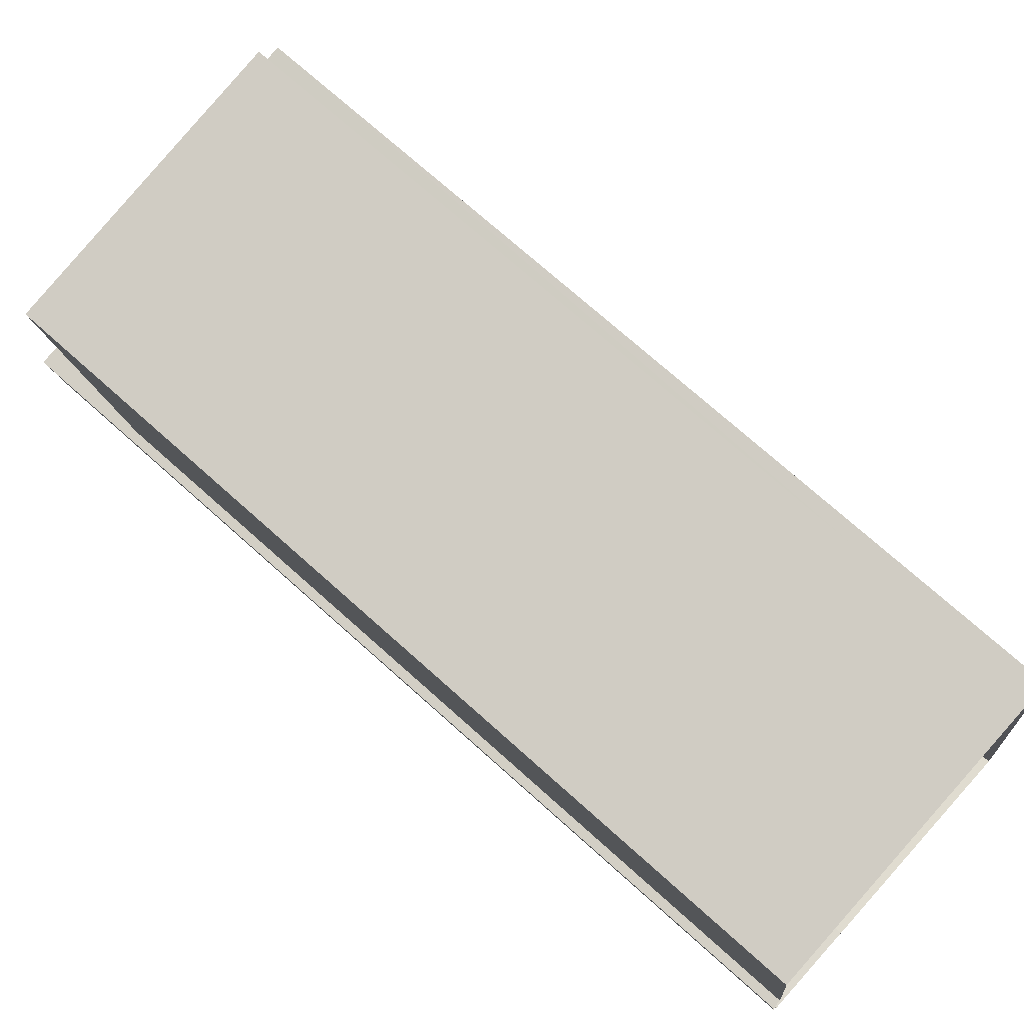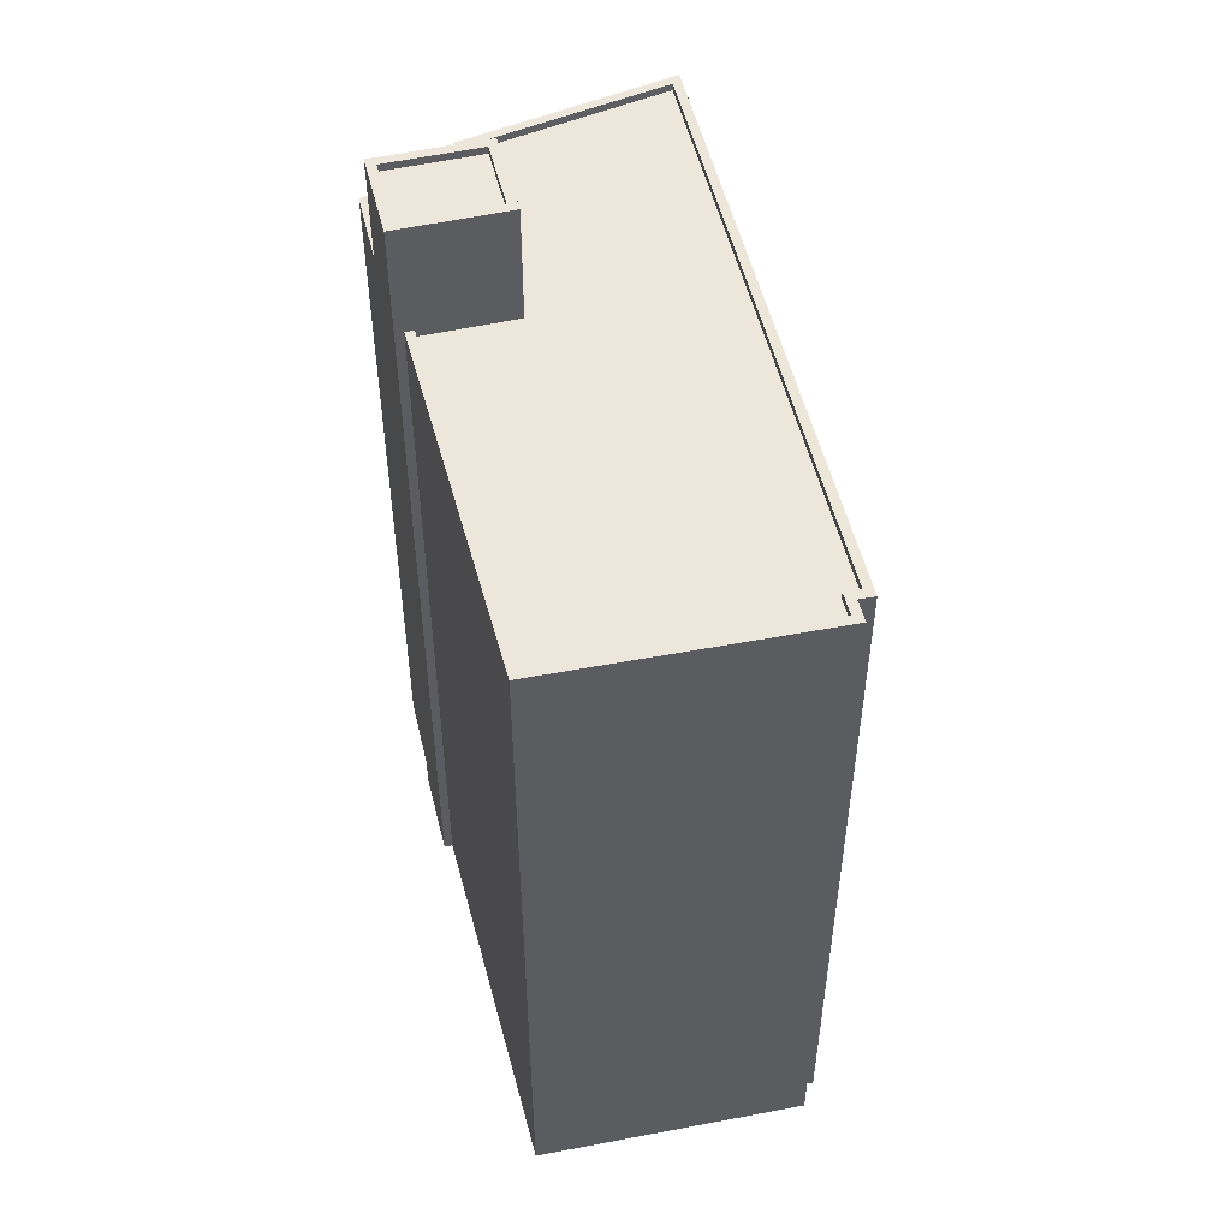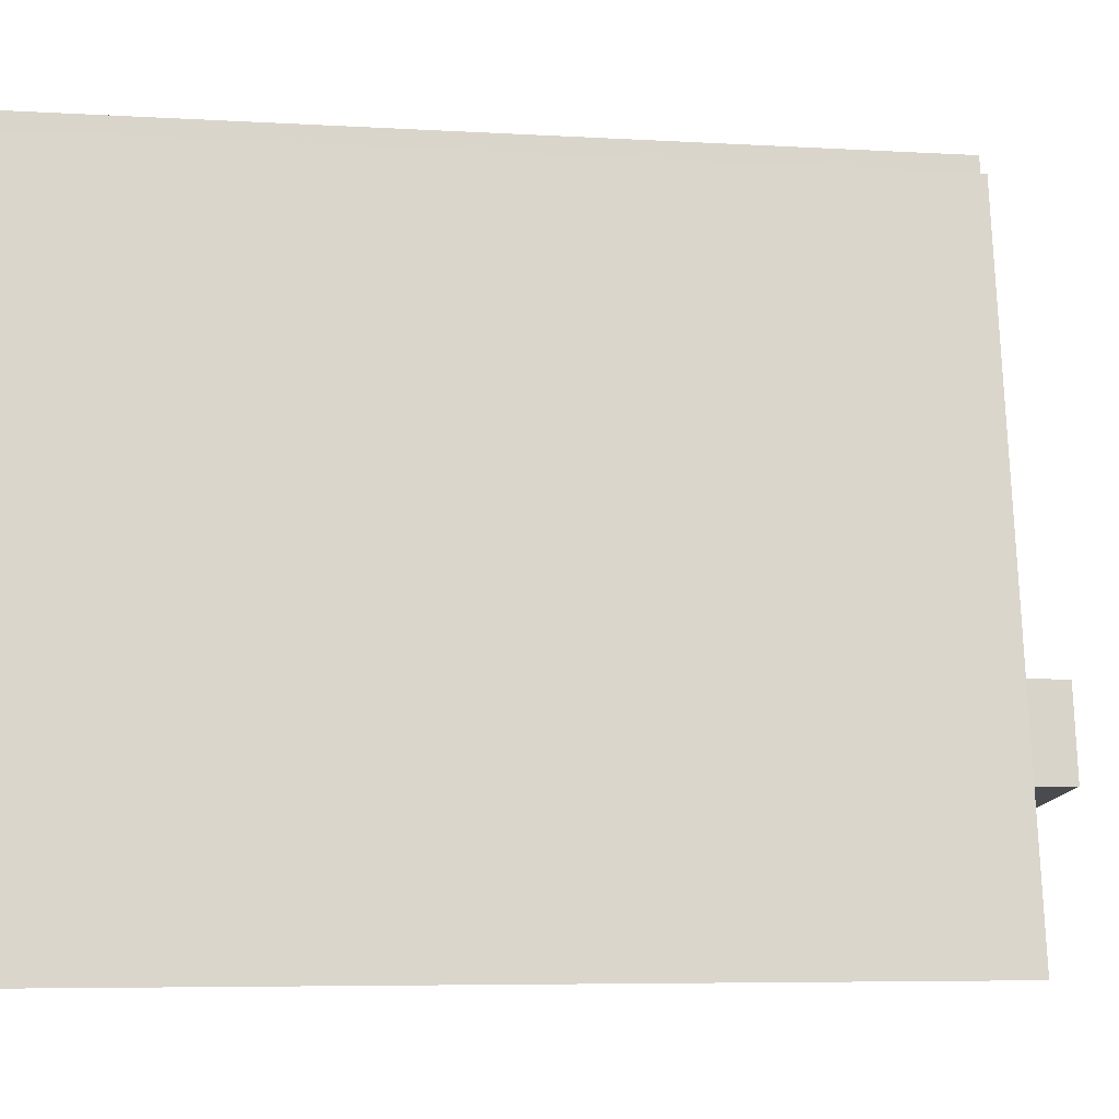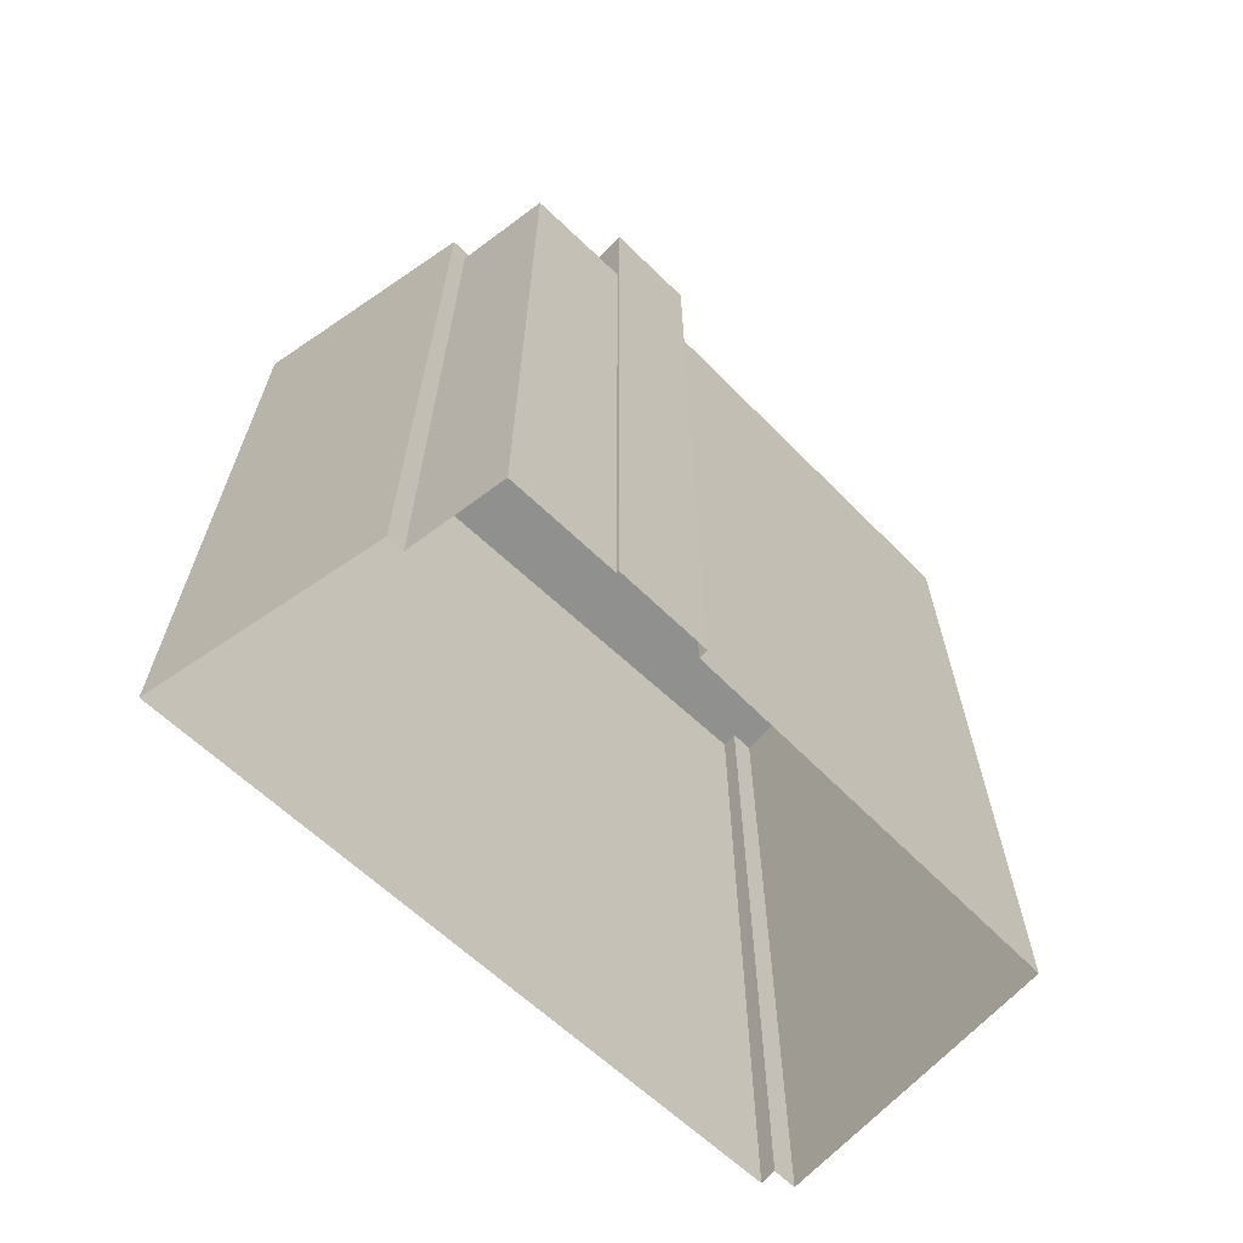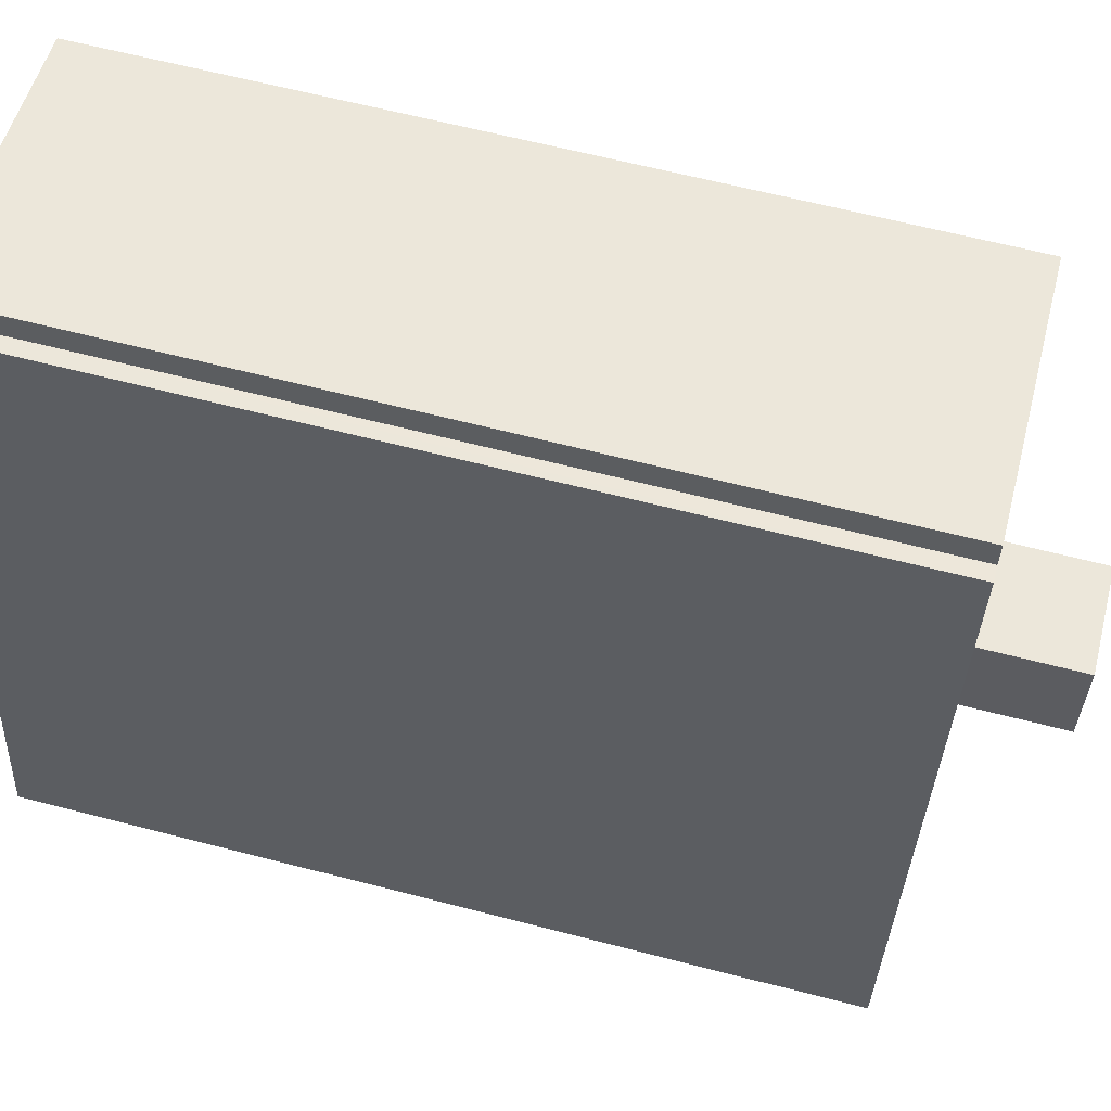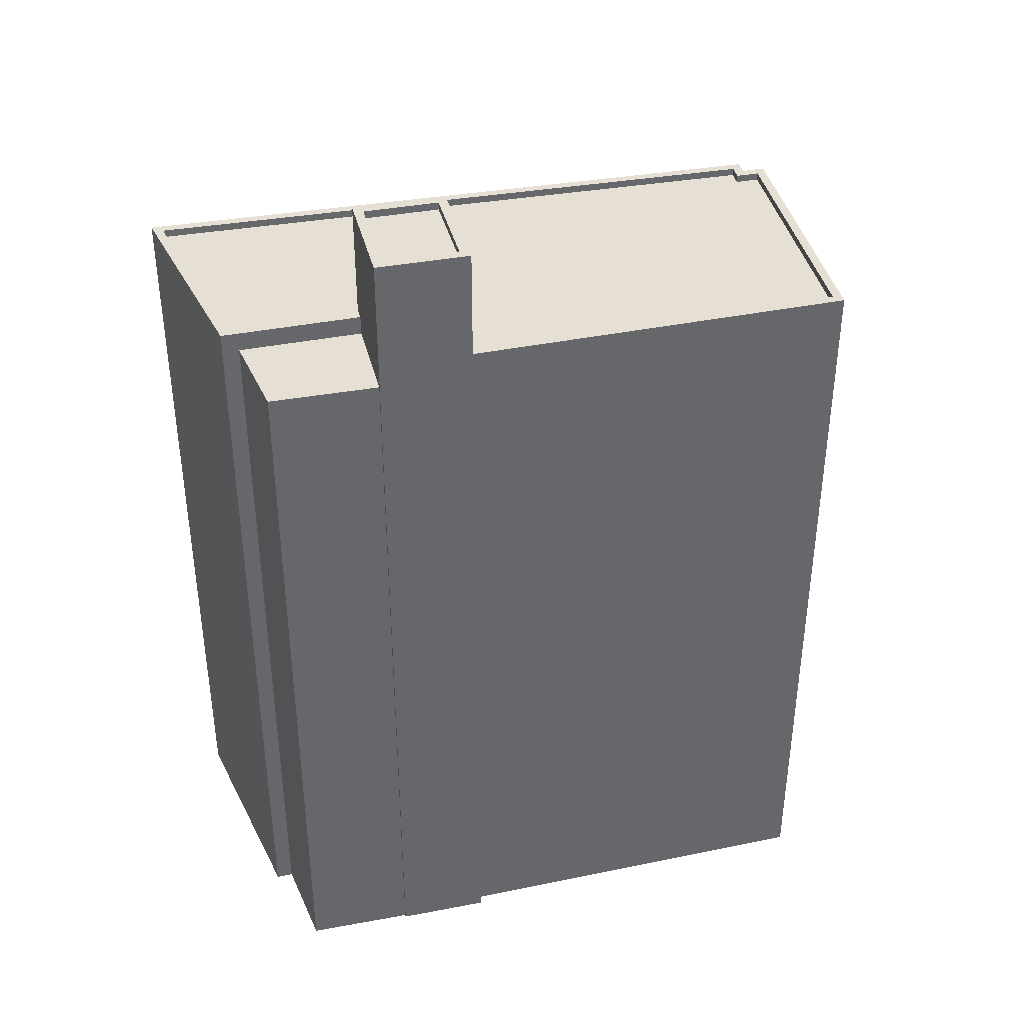
<metadata>
{"format":"obj","ext":"obj","renderer":"f3d","projection":"perspective","resolution":1024,"background":"white","views":[{"elev":72.1,"azim":132.0,"up":"+Y"},{"elev":51.0,"azim":157.5,"up":"+Z"},{"elev":-6.0,"azim":-100.3,"up":"+Y"},{"elev":-65.6,"azim":37.1,"up":"+Z"},{"elev":64.0,"azim":-75.4,"up":"+Y"},{"elev":38.2,"azim":67.8,"up":"+Z"}]}
</metadata>
<code>
v -1.15e+04 -3.384e+04 28.19
v -1.151e+04 -3.384e+04 28.19
v -1.15e+04 -3.384e+04 28.19
v -1.15e+04 -3.382e+04 28.19
v -1.149e+04 -3.383e+04 28.19
v -1.15e+04 -3.384e+04 28.19
v -1.149e+04 -3.384e+04 28.19
v -1.149e+04 -3.384e+04 28.19
v -1.149e+04 -3.383e+04 28.19
v -1.149e+04 -3.382e+04 28.19
v -1.15e+04 -3.382e+04 28.19
v -1.15e+04 -3.382e+04 28.19
v -1.15e+04 -3.384e+04 53.3
v -1.149e+04 -3.384e+04 53.3
v -1.15e+04 -3.383e+04 53.3
v -1.15e+04 -3.384e+04 53.3
v -1.15e+04 -3.383e+04 57.72
v -1.149e+04 -3.383e+04 57.72
v -1.15e+04 -3.383e+04 57.72
v -1.149e+04 -3.383e+04 57.72
v -1.15e+04 -3.383e+04 57.47
v -1.149e+04 -3.383e+04 57.47
v -1.15e+04 -3.383e+04 57.47
v -1.149e+04 -3.383e+04 57.47
v -1.15e+04 -3.383e+04 57.72
v -1.15e+04 -3.383e+04 57.72
v -1.149e+04 -3.384e+04 57.72
v -1.149e+04 -3.383e+04 57.72
v -1.149e+04 -3.382e+04 53.69
v -1.15e+04 -3.382e+04 53.69
v -1.15e+04 -3.382e+04 53.69
v -1.149e+04 -3.383e+04 53.69
v -1.15e+04 -3.383e+04 53.69
v -1.15e+04 -3.382e+04 53.69
v -1.151e+04 -3.384e+04 53.69
v -1.15e+04 -3.383e+04 53.69
v -1.15e+04 -3.383e+04 53.69
v -1.15e+04 -3.384e+04 53.69
v -1.151e+04 -3.384e+04 53.94
v -1.15e+04 -3.384e+04 53.94
v -1.151e+04 -3.384e+04 53.94
v -1.15e+04 -3.382e+04 53.94
v -1.15e+04 -3.384e+04 53.94
v -1.15e+04 -3.383e+04 53.94
v -1.149e+04 -3.382e+04 53.94
v -1.149e+04 -3.382e+04 53.94
v -1.149e+04 -3.383e+04 53.94
v -1.15e+04 -3.382e+04 53.94
v -1.15e+04 -3.382e+04 53.94
v -1.15e+04 -3.382e+04 53.94
v -1.15e+04 -3.382e+04 53.94
v -1.149e+04 -3.383e+04 53.94
v -1.15e+04 -3.383e+04 53.94
v -1.15e+04 -3.382e+04 53.94
f 1 2 3
f 2 4 5
f 6 3 7
f 8 7 9
f 10 11 12
f 4 11 5
f 5 11 10
f 9 7 5
f 3 2 5
f 7 3 5
f 13 14 15
f 16 13 15
f 17 18 19
f 17 20 18
f 21 22 23
f 21 24 22
f 19 25 26
f 19 26 17
f 27 18 28
f 27 26 25
f 28 18 20
f 26 27 28
f 29 30 31
f 32 29 33
f 31 34 33
f 33 34 35
f 36 37 38
f 38 37 35
f 37 33 35
f 29 31 33
f 39 40 41
f 39 41 42
f 43 40 44
f 45 46 47
f 48 49 50
f 42 51 50
f 49 48 45
f 47 46 52
f 53 43 44
f 50 51 54
f 54 48 50
f 48 46 45
f 42 41 51
f 41 40 43
f 6 13 16
f 3 6 16
f 7 13 6
f 7 14 13
f 25 37 53
f 25 44 27
f 27 14 8
f 8 14 7
f 44 15 14
f 53 37 36
f 25 53 44
f 44 14 27
f 32 33 52
f 5 47 9
f 33 19 52
f 9 47 18
f 52 19 18
f 47 52 18
f 9 27 8
f 9 18 27
f 33 25 19
f 33 37 25
f 17 21 23
f 17 26 21
f 17 23 22
f 20 17 22
f 28 22 24
f 28 20 22
f 26 24 21
f 26 28 24
f 47 10 45
f 47 5 10
f 39 4 2
f 39 42 4
f 42 11 4
f 42 50 11
f 50 12 11
f 50 49 12
f 49 10 12
f 49 45 10
f 15 44 16
f 3 16 1
f 1 16 40
f 16 44 40
f 39 2 1
f 40 39 1
f 41 38 35
f 41 43 38
f 41 35 34
f 51 41 34
f 51 34 31
f 54 51 31
f 54 31 30
f 48 54 30
f 48 30 29
f 46 48 29
f 52 46 29
f 32 52 29
f 36 38 43
f 53 36 43

</code>
